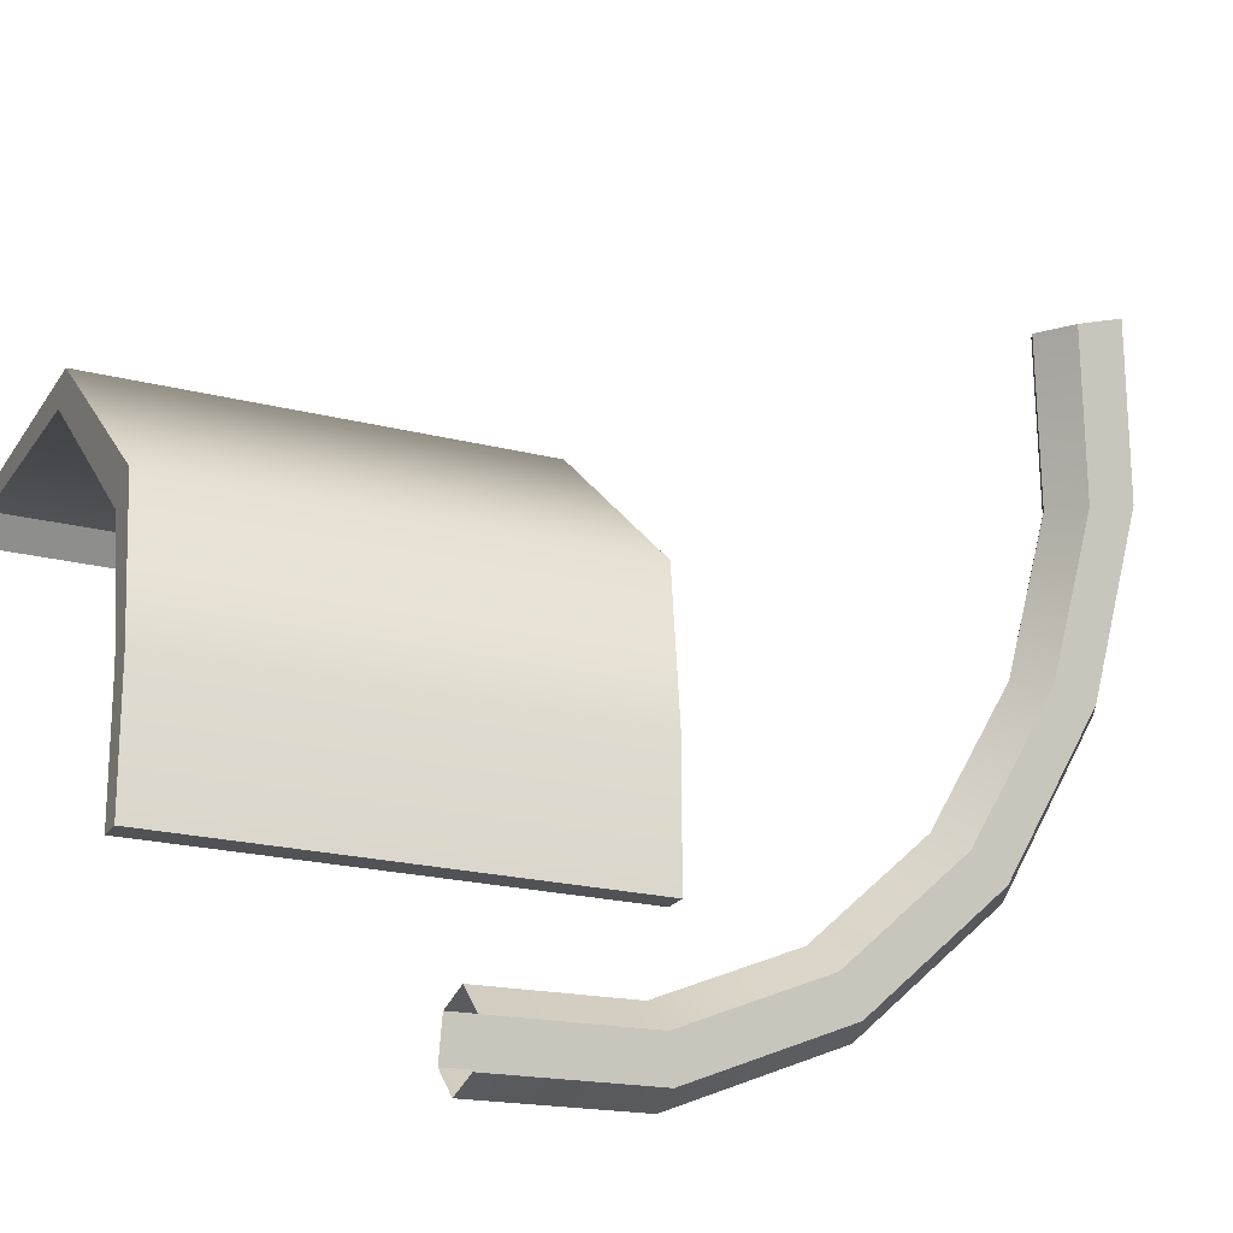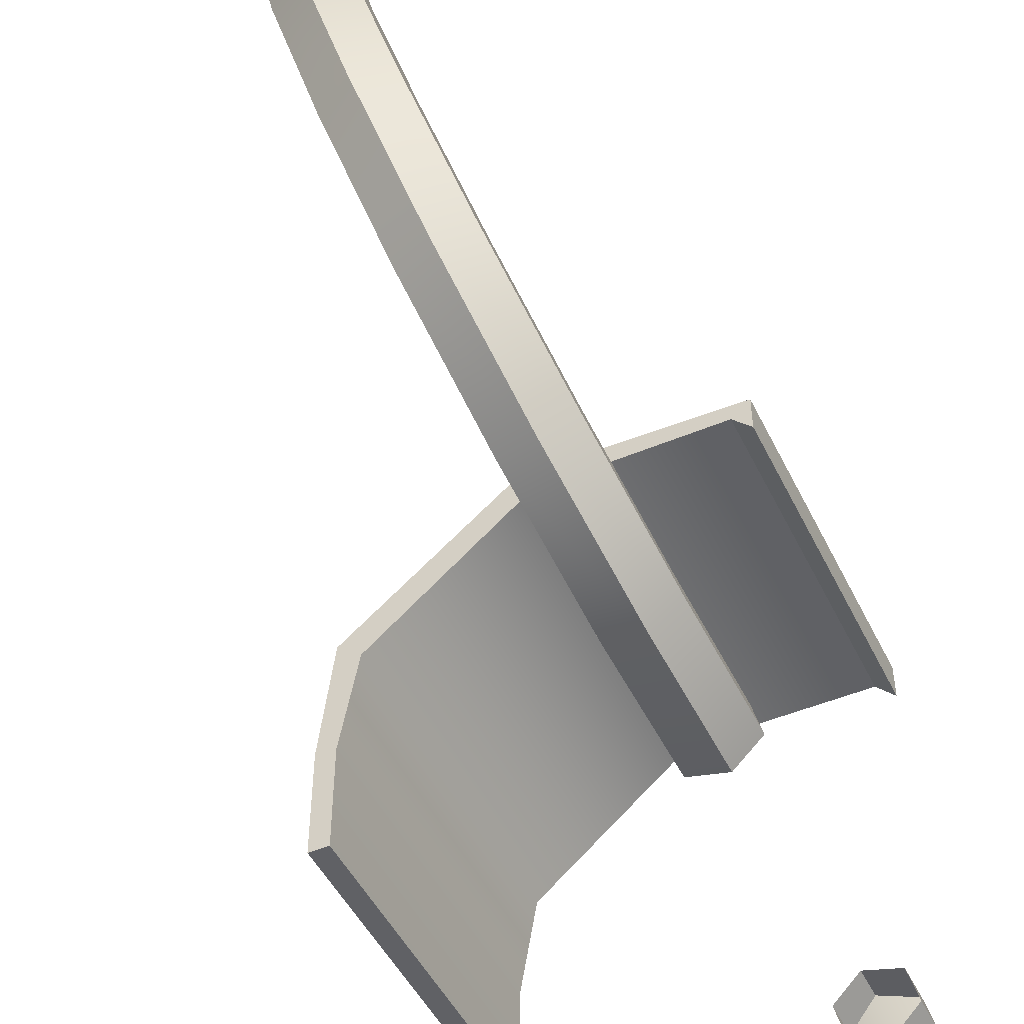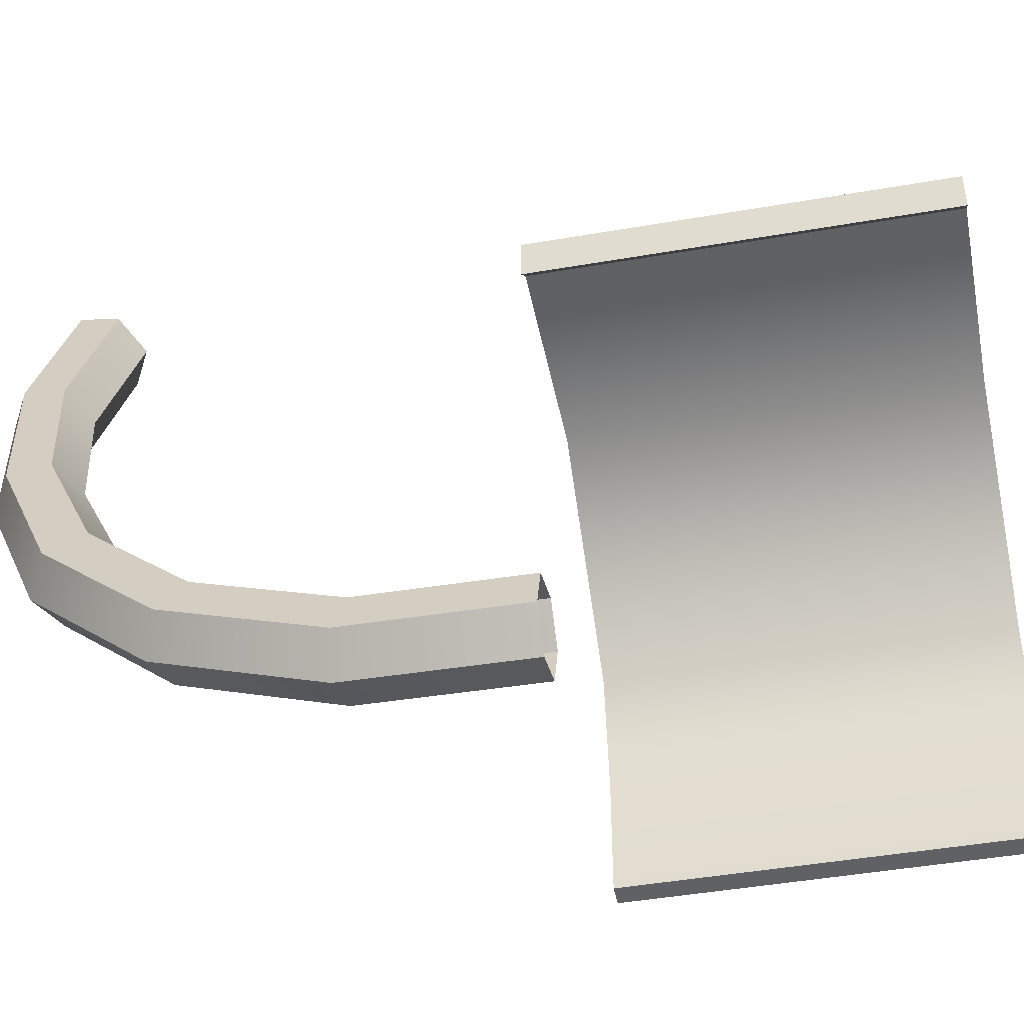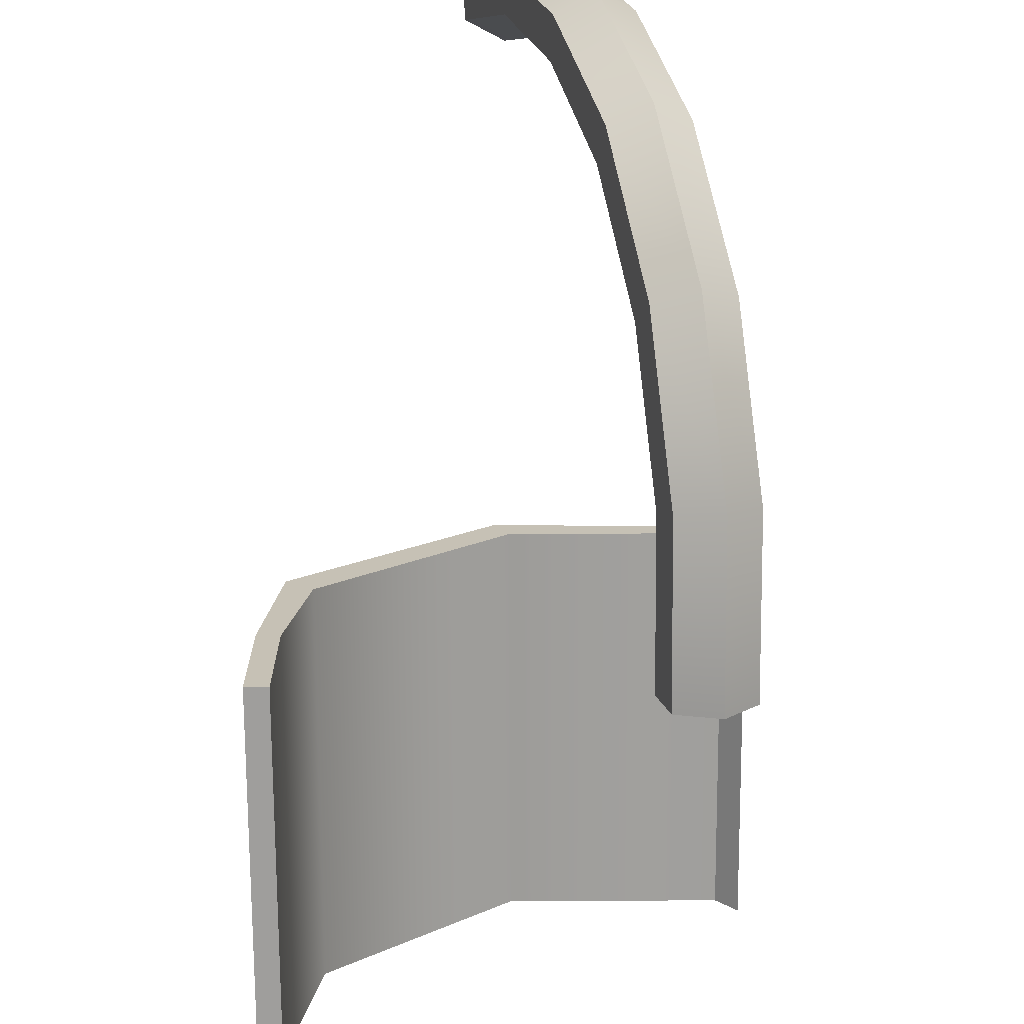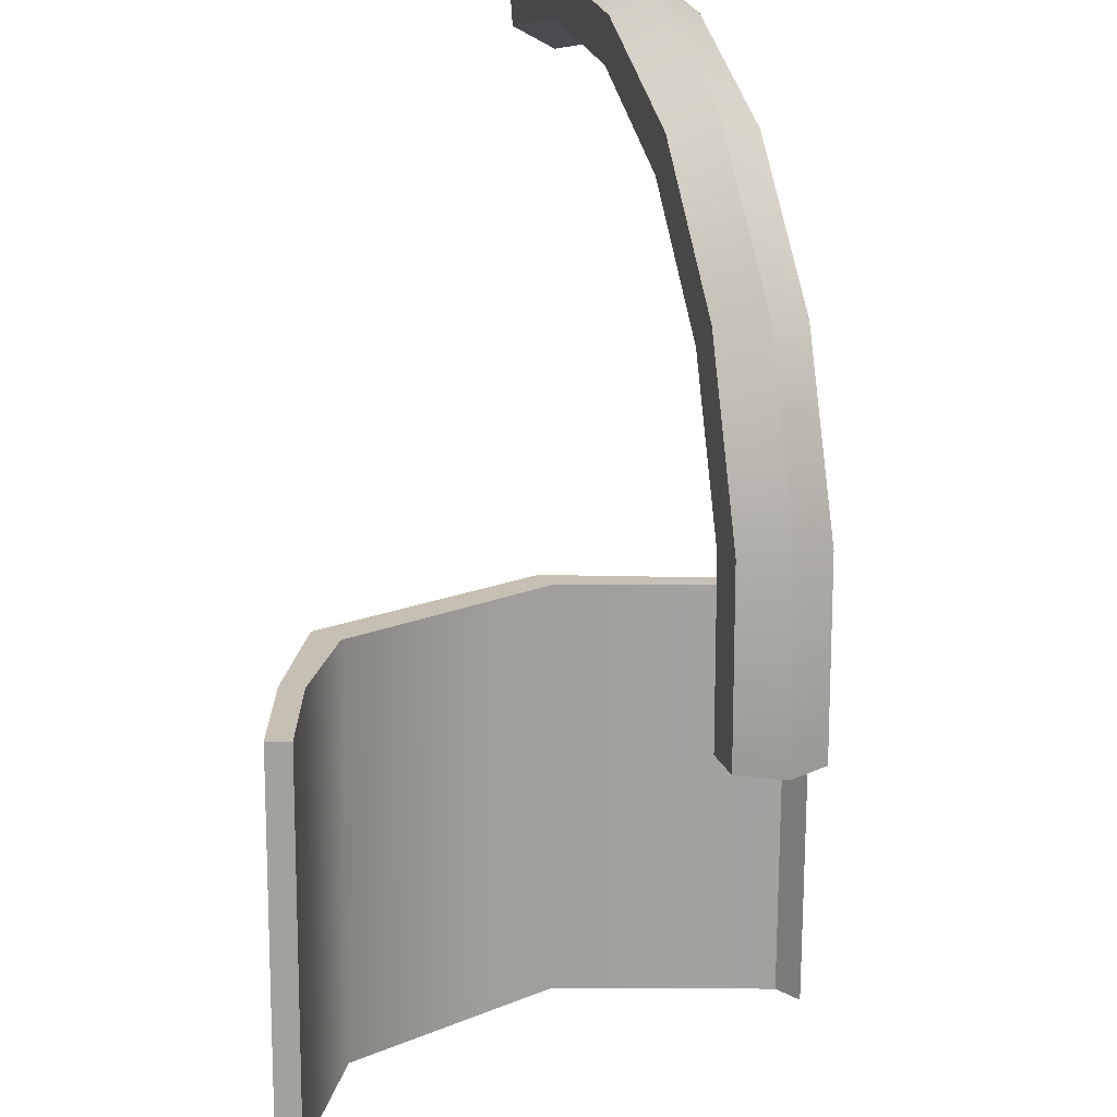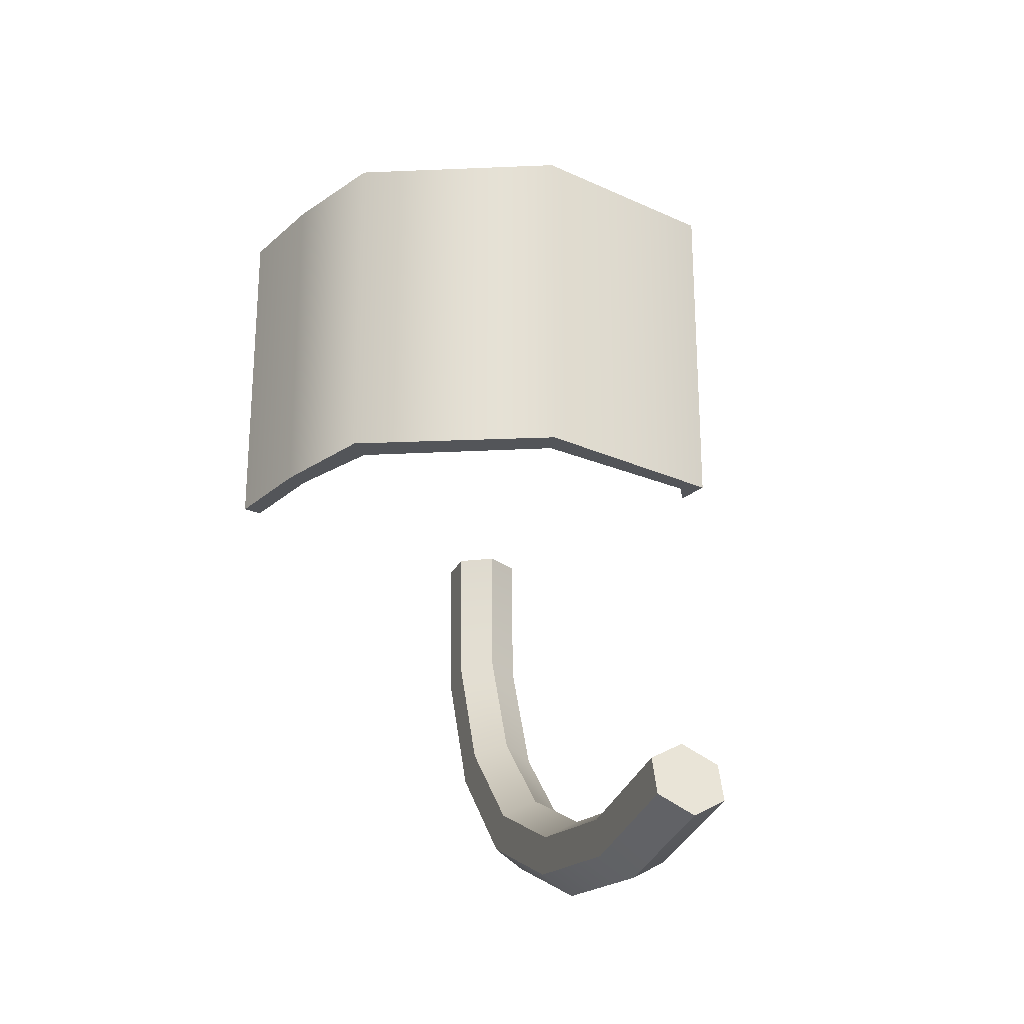
<metadata>
{"format":"obj","ext":"obj","renderer":"f3d","projection":"perspective","resolution":1024,"background":"white","views":[{"elev":-21.3,"azim":-114.4,"up":"+Z"},{"elev":-48.6,"azim":25.2,"up":"+Z"},{"elev":-45.4,"azim":101.3,"up":"+Z"},{"elev":-71.1,"azim":0.3,"up":"+Z"},{"elev":-72.0,"azim":-0.3,"up":"+Z"},{"elev":-24.1,"azim":-35.2,"up":"+Y"}]}
</metadata>
<code>
v  -0.112 -1.129 0.5924
v  -0.1601 -1.096 0.772
v  -0.2057 -1.121 0.7675
v  -0.1095 -1.078 0.5832
v  -0.1562 -1.046 0.7576
v  -0.1519 -1.053 0.567
v  -0.1065 -1.031 0.3976
v  -0.1488 -1.056 0.3808
v  -0.1045 -0.9804 0.2155
v  -0.0969 -1.025 0.1871
v  -0.146 -1.106 0.3705
v  -0.0495 -1.047 0.1846
v  -0.101 -1.131 0.3771
v  -0.0096 -1.025 0.2105
v  -0.0588 -1.106 0.3939
v  -0.0172 -0.9804 0.2389
v  0.0169 -0.8502 0.1115
v  -0.0324 -0.8352 0.121
v  -0.0647 -0.9583 0.2414
v  -0.0704 -0.8502 0.0881
v  -0.059 -0.8802 0.0457
v  -0.0097 -0.8951 0.0362
v  0.0124 -0.6969 -0.0462
v  0.0493 -0.6912 -0.0094
v  0.0504 -0.4907 -0.0135
v  0.0135 -0.4913 -0.0504
v  -0.038 -0.6912 -0.0328
v  -0.0514 -0.68 0.0174
v  -0.0145 -0.6743 0.0541
v  0.0358 -0.68 0.0408
v  0.0282 -0.8802 0.0691
v  0.0369 -0.4896 0.0369
v  -0.0135 -0.4891 0.0504
v  -0.0504 -0.4896 0.0135
v  -0.0369 -0.4907 -0.0369
v  -0.0615 -1.056 0.4042
v  -0.1569 -1.155 0.5855
v  -0.2474 -1.096 0.7486
v  -0.2435 -1.046 0.7342
v  -0.1992 -1.129 0.5691
v  -0.1968 -1.078 0.5598
v  -0.1979 -1.021 0.7387
v  0.0747 -0.0327 0.4881
v  0.0747 -0.5003 0.4881
v  0.0747 -0.5003 0.4393
v  0.0747 -0.0327 0.4393
v  0.0497 -0.5003 0.4658
v  0.0497 -0.0327 0.4658
v  -0.1957 -0.5003 0.4658
v  -0.1957 -0.0327 0.4658
v  -0.4071 -0.0327 0.2884
v  -0.4071 -0.5003 0.2884
v  -0.2128 -0.5003 0.4977
v  -0.4388 -0.5003 0.3134
v  -0.2128 -0.0327 0.4977
v  -0.4388 -0.0327 0.3134
v  -0.4311 -0.0327 0.1525
v  -0.4573 -0.0327 0.1548
v  -0.4311 -0.0327 0.0143
v  -0.4575 -0.0327 0.0143
v  -0.4311 -0.5003 0.0143
v  -0.4575 -0.5003 0.0143
v  -0.4573 -0.5003 0.1548
v  -0.4311 -0.5003 0.1525
v  0.0369 0.0284 0.0369
v  -0.0135 -0.0284 0.0504
v  0.0369 -0.0284 0.0369
v  -0.0135 0.0199 0.0504
v  0.0504 0.0284 -0.0135
v  0.0135 0.0199 -0.0504
v  0.0504 -0.0284 -0.0135
v  0.0135 -0.0284 -0.0504
v  -0.0369 0.0284 -0.0369
v  -0.0504 0.0284 0.0135
v  -0.0369 -0.0284 -0.0369
v  -0.0504 -0.0284 0.0135
g Mesh
f 1 2 3
f 4 2 1
f 4 5 2
f 4 6 5
f 7 6 4
f 7 8 6
f 9 8 7
f 10 8 9
f 10 11 8
f 12 11 10
f 12 13 11
f 14 13 12
f 14 15 13
f 14 16 15
f 17 16 14
f 18 16 17
f 18 19 16
f 20 19 18
f 20 9 19
f 21 9 20
f 21 10 9
f 21 22 10
f 23 22 21
f 23 24 22
f 23 25 24
f 26 25 23
f 26 23 27
f 27 23 21
f 27 21 20
f 27 20 28
f 28 20 18
f 28 18 29
f 29 18 17
f 29 17 30
f 30 17 31
f 31 17 14
f 31 14 12
f 22 31 12
f 24 31 22
f 24 30 31
f 24 32 30
f 25 32 24
f 33 30 32
f 33 29 30
f 34 29 33
f 34 28 29
f 35 28 34
f 35 27 28
f 35 26 27
f 22 12 10
f 19 9 7
f 36 19 7
f 16 19 36
f 16 36 15
f 15 36 1
f 36 4 1
f 36 7 4
f 15 1 37
f 1 3 37
f 37 3 38
f 39 38 3
f 40 38 39
f 37 38 40
f 13 37 40
f 15 37 13
f 13 40 11
f 11 40 41
f 41 40 39
f 41 39 42
f 42 39 3
f 42 3 5
f 5 3 2
f 6 42 5
f 6 41 42
f 8 41 6
f 11 41 8
f 43 44 45 46
f 46 45 47 48
f 48 47 49 50
f 51 50 49 52
f 52 49 53 54
f 54 53 55 56
f 51 56 55 50
f 50 55 43 48
f 46 48 43
f 49 47 44 53
f 53 44 43 55
f 44 47 45
f 56 51 57 58
f 58 57 59 60
f 60 59 61 62
f 63 62 61 64
f 57 64 61 59
f 64 57 51 52
f 64 52 54 63
f 58 63 54 56
f 63 58 60 62
f 65 66 67
f 65 68 66
f 69 68 65
f 69 70 68
f 70 69 71
f 69 67 71
f 69 65 67
f 70 71 72
f 73 70 72
f 70 73 68
f 68 73 74
f 75 74 73
f 75 76 74
f 74 76 68
f 76 66 68
f 73 72 75

</code>
